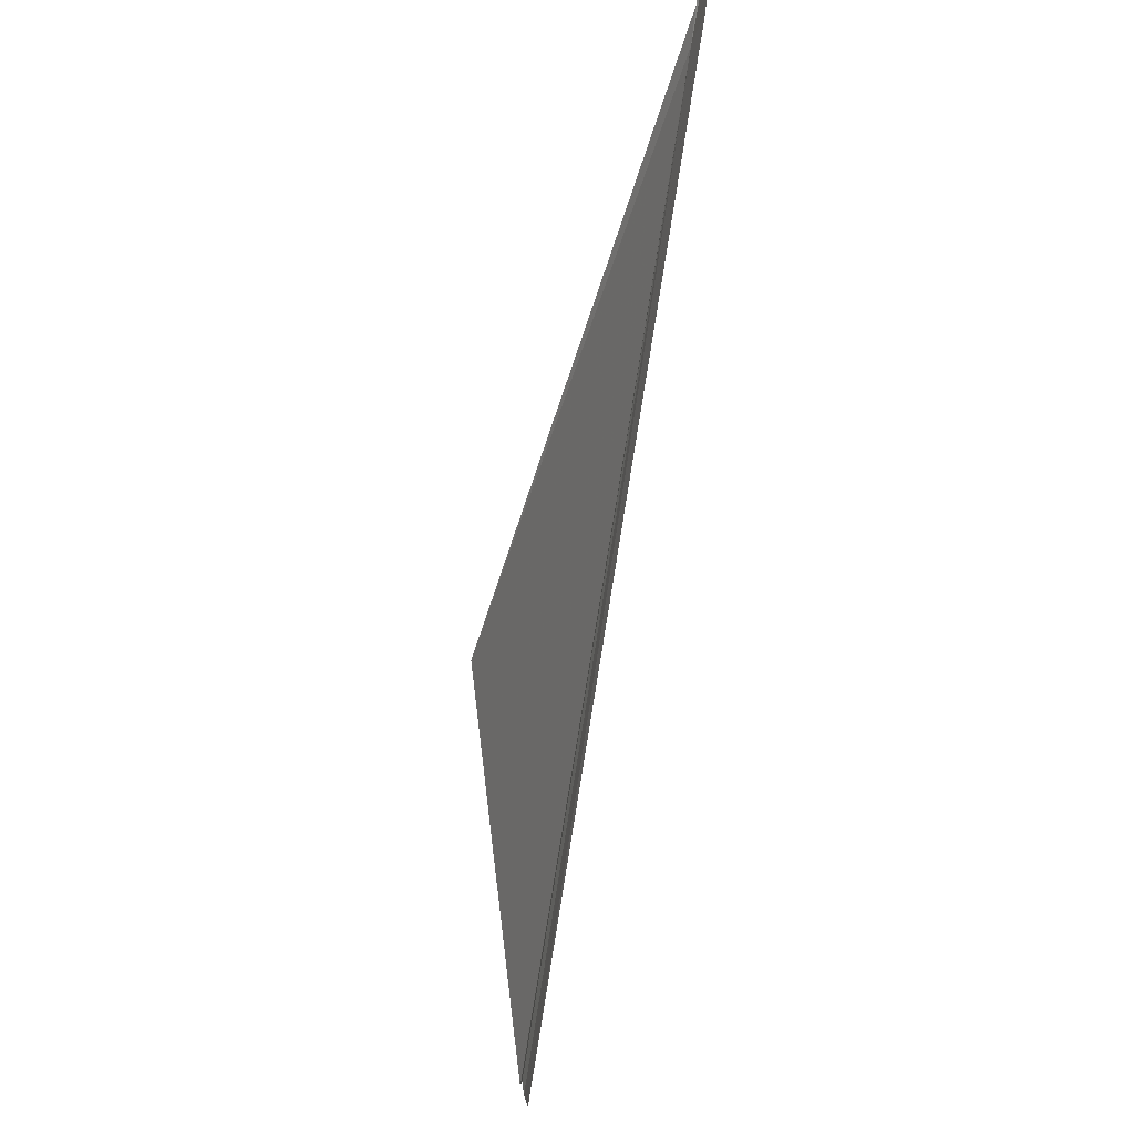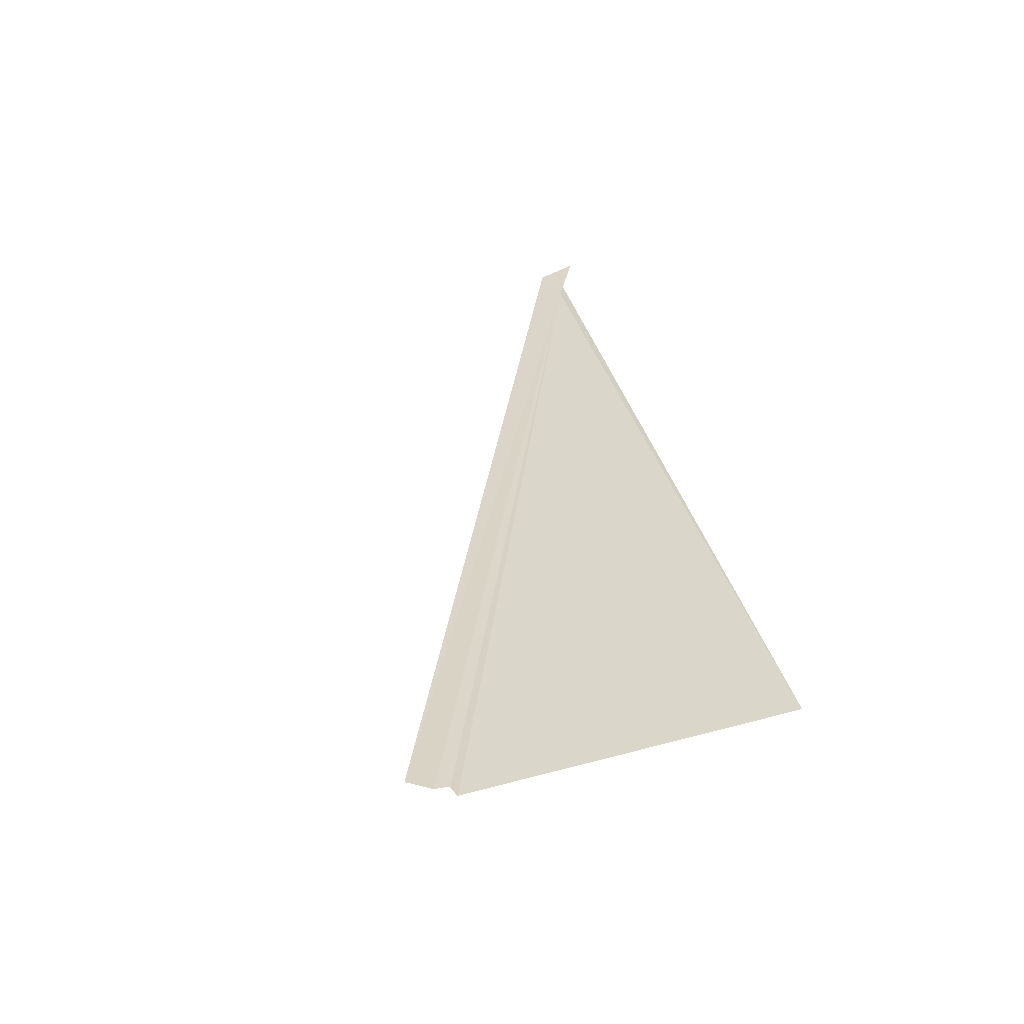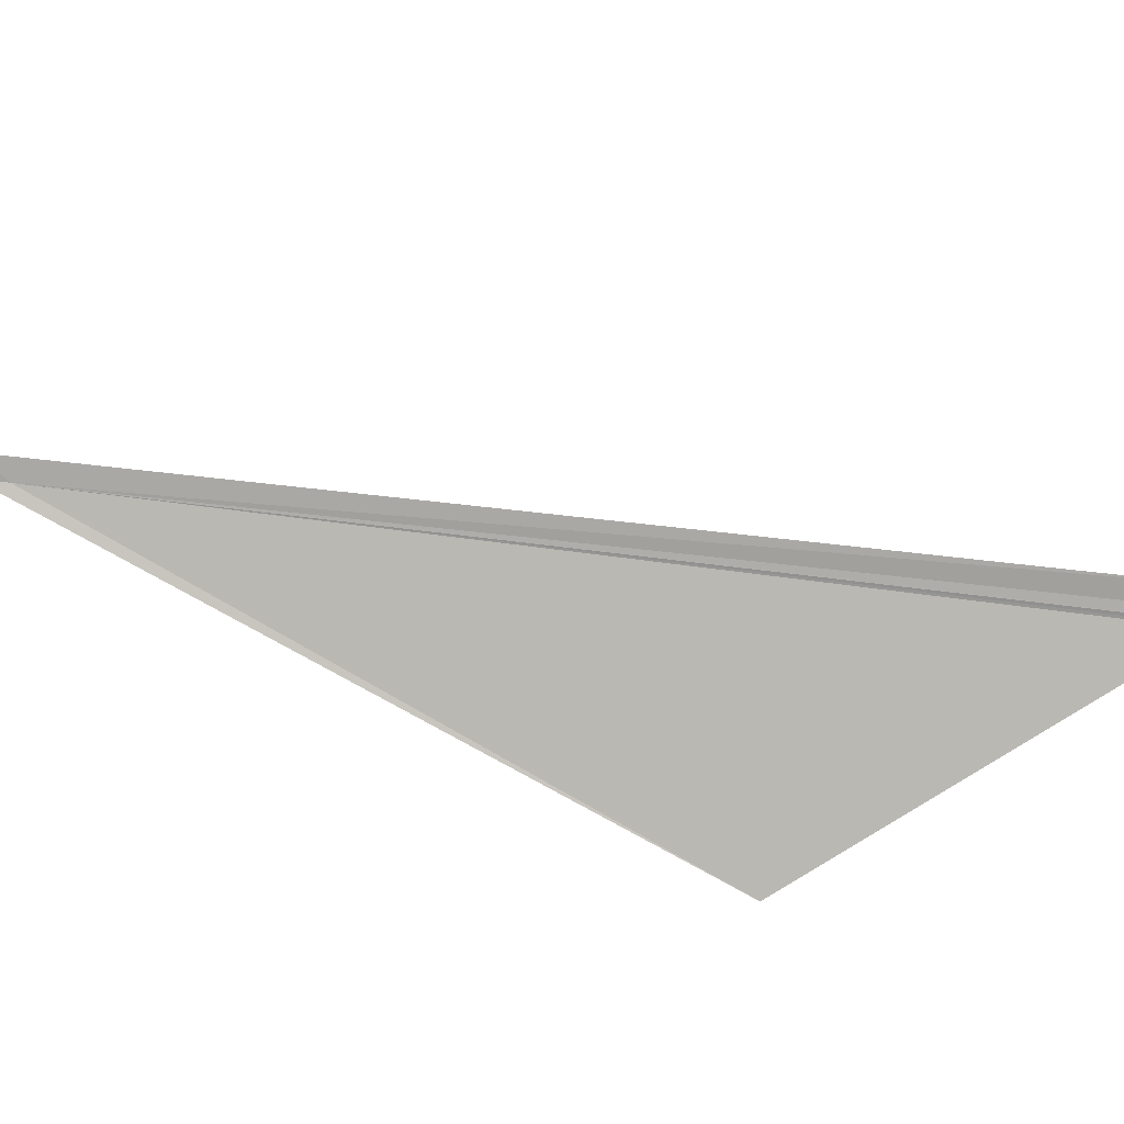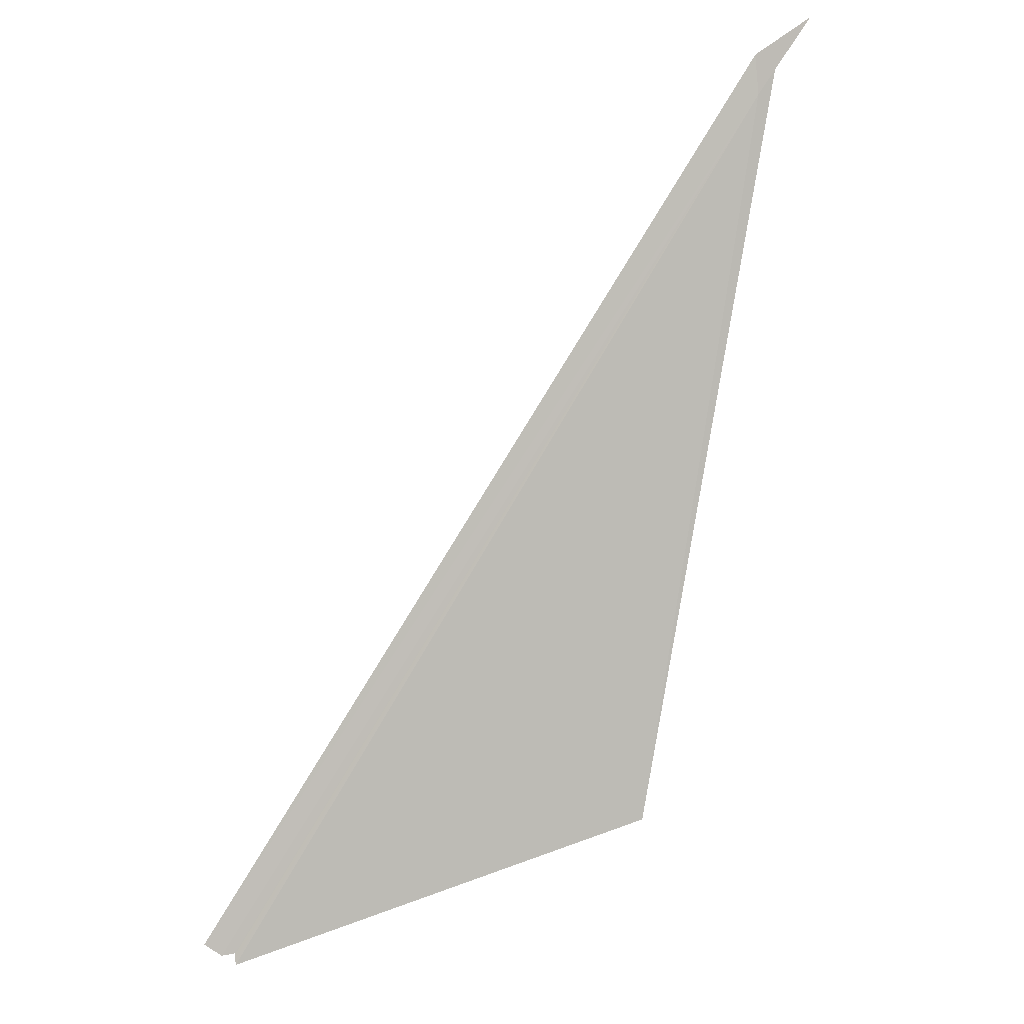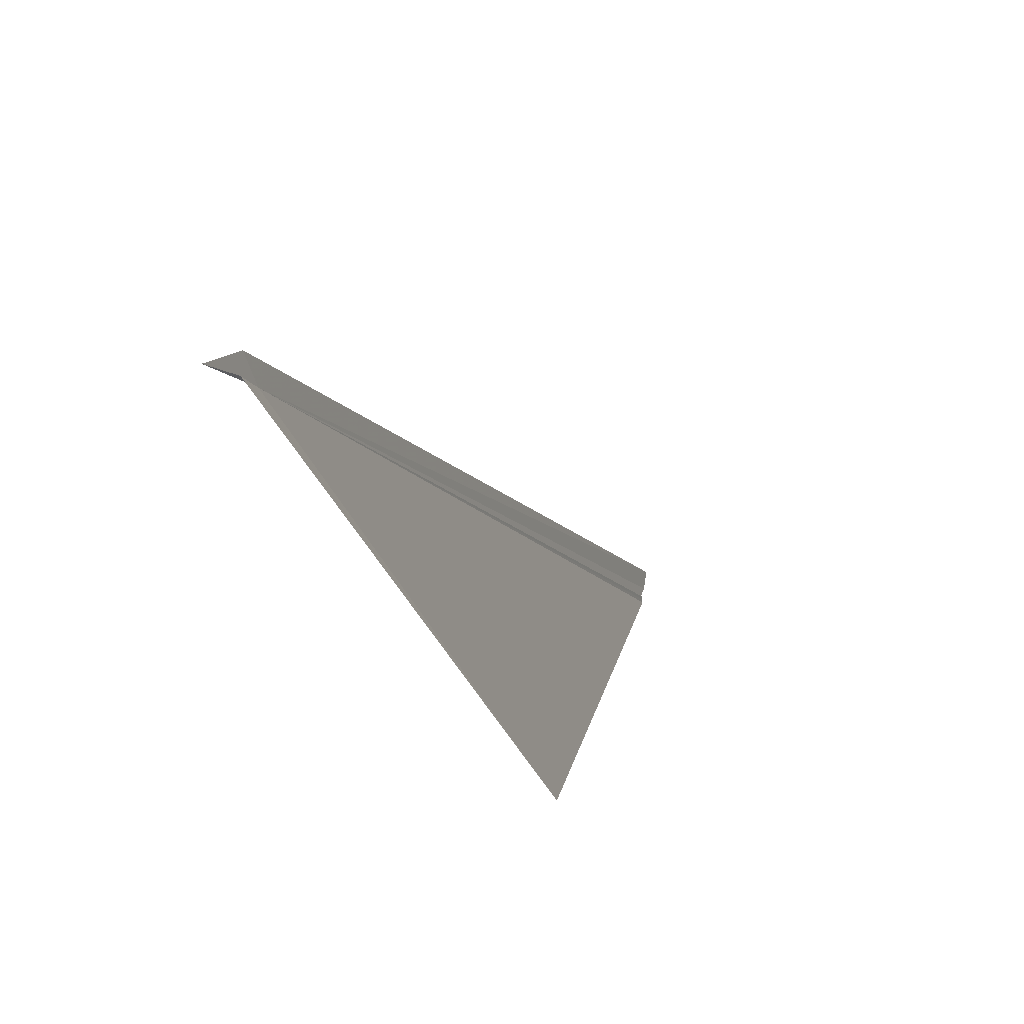
<metadata>
{"format":"obj","ext":"obj","renderer":"f3d","projection":"perspective","resolution":1024,"background":"white","views":[{"elev":52.5,"azim":-87.2,"up":"+Y"},{"elev":18.3,"azim":-30.3,"up":"+Z"},{"elev":-58.3,"azim":-129.3,"up":"+Z"},{"elev":-13.5,"azim":17.3,"up":"+Y"},{"elev":47.2,"azim":116.2,"up":"+Y"}]}
</metadata>
<code>
v 106.9 77.21 56.44
v 106.9 77.77 56.6
v 107.7 78.23 56.62
v 107.2 77.63 56.48
v 97.91 64.98 54.64
v 98.11 65.02 54.61
v 98.11 65 54.6
v 98.11 64.85 54.57
v 98.11 64.92 54.59
v 97.65 65.15 54.72
v 104.3 66.99 53.46
f 1 3 2
f 1 4 3
f 1 6 7
f 1 9 8
f 1 2 10
f 1 11 4
f 1 8 11
f 1 7 9
f 1 5 6
f 1 10 5

</code>
